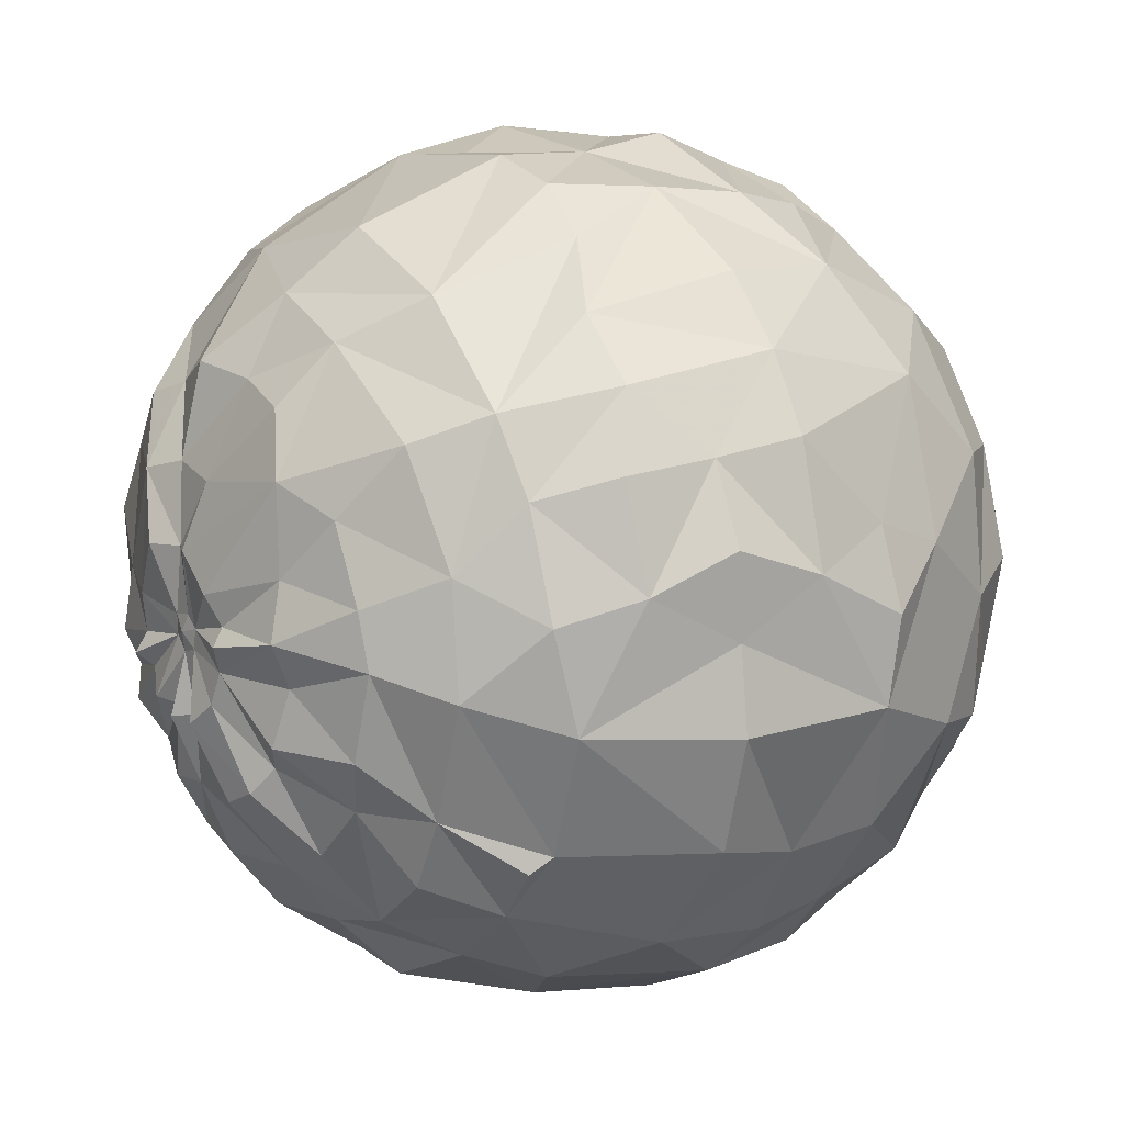
<metadata>
{"format":"obj","ext":"obj","renderer":"f3d","projection":"perspective","resolution":1024,"background":"white","views":[{"elev":5.8,"azim":154.2,"up":"+Y"}]}
</metadata>
<code>
v 0.2653 -0.1329 0.2013
v 0.1458 0.32 -0.003799
v -0.3042 -0.03867 0.198
v 0.006657 -0.19 -0.3135
v 0.09426 0.3338 -0.1057
v 0.2118 0.2774 -0.1007
v 0.1939 0.2259 -0.2012
v 0.08235 0.3101 -0.1646
v -0.2544 0.2719 -0.03996
v -0.1906 0.3147 -0.05438
v -0.1962 0.2766 -0.1291
v 0.3296 0.08384 -0.07937
v 0.3446 0.0299 -0.06367
v -0.3035 0.2197 -0.03507
v 0.01375 0.3379 -0.09103
v 0.00135 0.3083 -0.1881
v 0.298 0.1616 -0.08712
v 0.2976 0.1419 -0.1446
v -0.3243 0.1642 0.005187
v -0.3403 0.1547 -0.02891
v -0.05642 0.3547 -0.08495
v -0.0737 0.3046 -0.1882
v 0.2634 0.2268 -0.07692
v 0.2555 0.1905 -0.1595
v -0.1231 0.3334 -0.06938
v -0.1401 0.2968 -0.1576
v 0.08252 0.2697 -0.2172
v -0.3066 0.1785 -0.09476
v -0.3498 0.1007 0.02056
v -0.3604 0.08572 -0.00774
v -0.1158 0.2484 -0.2497
v 0.236 0.1184 -0.2478
v 0.1792 0.1415 -0.2815
v -0.2189 0.2115 -0.2133
v 0.09982 0.2134 -0.2682
v -0.2749 0.1799 -0.1727
v 0.3406 -0.000417 -0.1015
v 0.3066 0.0883 -0.1695
v -0.01842 0.2443 -0.2758
v -0.3403 0.1142 -0.06726
v -0.3269 0.1078 -0.147
v -0.03138 0.1863 -0.3153
v 0.2769 0.06201 -0.2113
v -0.1696 0.1643 -0.2843
v 0.08771 0.1612 -0.3097
v 0.3037 0.01498 -0.1669
v -0.2861 0.103 -0.2155
v 0.03113 0.1086 -0.3406
v -0.03959 0.123 -0.3451
v -0.3564 0.07592 -0.09212
v 0.2134 0.02355 -0.2796
v -0.3603 0.06312 -0.02355
v 0.1642 0.07813 -0.3058
v -0.2408 0.1007 -0.2683
v 0.1016 0.09689 -0.3355
v 0.1547 -0.01195 -0.3264
v 0.08774 0.009054 -0.3469
v 0.02318 0.04244 -0.3638
v 0.3288 -0.02505 -0.1094
v 0.3134 -0.03227 -0.1741
v -0.05044 0.02096 -0.3579
v 0.2682 -0.002371 -0.234
v -0.1152 0.05494 -0.3347
v -0.1766 0.03648 -0.3151
v -0.126 -0.01363 -0.3474
v 0.2101 -0.06936 -0.2842
v -0.2488 -0.01264 -0.2705
v -0.2999 0.01117 -0.2254
v 0.01493 -0.02704 -0.3526
v 0.3378 -0.03976 -0.1136
v -0.332 0.01872 -0.1615
v 0.2619 -0.04878 -0.2397
v -0.3367 0.03428 -0.132
v -0.3403 -0.04377 -0.1491
v -0.3701 0.01553 -0.03119
v -0.119 -0.08457 -0.3405
v -0.2076 -0.1105 -0.2873
v 0.1326 -0.09343 -0.3236
v -0.3013 -0.07569 -0.1974
v 0.01022 -0.09771 -0.3537
v 0.3258 -0.06217 -0.09311
v 0.2972 -0.06678 -0.1694
v 0.3062 -0.1134 -0.1548
v -0.07035 -0.2014 -0.2817
v 0.2638 -0.1192 -0.2145
v -0.3576 -0.06866 -0.05182
v -0.1402 -0.1859 -0.285
v 0.2066 -0.164 -0.2357
v -0.2585 -0.1124 -0.2463
v 0.1448 -0.2039 -0.2635
v 0.1273 -0.1905 -0.2706
v -0.2519 -0.1862 -0.1841
v -0.3068 -0.155 -0.1488
v -0.3412 -0.12 -0.09774
v 0.2513 -0.161 -0.1842
v -0.2017 -0.2213 -0.2216
v -0.1333 -0.2553 -0.2199
v 0.2081 -0.2196 -0.2
v 0.1433 -0.2443 -0.2195
v 0.0228 -0.271 -0.244
v 0.3283 -0.08885 -0.07991
v 0.2941 -0.1335 -0.1271
v -0.06566 -0.2708 -0.2358
v -0.3565 0.002152 -0.01241
v -0.3757 -0.01848 -0.003244
v -0.3354 -0.1481 -0.05034
v -0.3568 -0.09005 -0.002459
v -0.05078 -0.3143 -0.1828
v -0.1328 -0.3015 -0.1669
v 0.2599 -0.2026 -0.1344
v 0.2101 -0.2589 -0.1312
v -0.1947 -0.2721 -0.1459
v 0.1475 -0.2892 -0.1463
v -0.2783 -0.2252 -0.1116
v 0.08161 -0.3105 -0.161
v 0.3083 -0.1549 -0.1097
v -0.2908 -0.2314 0.03048
v -0.05689 -0.3522 -0.07183
v 0.2958 -0.1593 -0.08086
v 0.2618 -0.2241 -0.06482
v -0.1276 -0.3395 -0.07119
v -0.1921 -0.3025 -0.08752
v -0.2437 -0.2663 -0.05541
v 0.3373 -0.1062 -0.05532
v 0.049 -0.3472 -0.07038
v 0.307 -0.1703 -0.05682
v -0.3296 -0.1648 0.03939
v -0.3487 -0.1006 0.02414
v 0.2165 -0.2728 -0.0534
v -0.3709 -0.03166 0.0187
v -0.3557 -0.03043 0.04072
v -0.1779 -0.3154 0.02922
v 0.1603 -0.3236 -0.05023
v -0.2324 -0.2829 0.05246
v 0.05043 -0.3607 0.0171
v 0.3262 -0.102 -0.03594
v 0.3132 -0.1612 -0.008597
v -0.04278 -0.3639 0.02723
v 0.2789 -0.2258 0.01678
v -0.3582 -0.1055 0.05244
v -0.1103 -0.3411 0.03456
v -0.01482 -0.325 0.138
v -0.1036 -0.3219 0.1473
v 0.2315 -0.2764 0.03802
v -0.1657 -0.3053 0.1386
v 0.1512 -0.3258 0.05874
v -0.2721 -0.2139 0.1236
v 0.04507 -0.3391 0.1027
v 0.3421 -0.1043 -0.02377
v -0.3226 -0.1646 0.09141
v -0.3524 -0.09484 0.08488
v -0.3097 -0.1259 0.15
v 0.3224 -0.1597 0.02246
v 0.2851 -0.2083 0.05975
v 0.2446 -0.2412 0.1181
v 0.1845 -0.2651 0.1497
v 0.122 -0.2856 0.1805
v 0.3325 -0.0963 -0.01032
v -0.2028 -0.2132 0.2184
v -0.2612 -0.1668 0.2001
v 0.05786 -0.2845 0.2063
v 0.3455 -0.09163 0.002547
v 0.3213 -0.1333 0.04704
v -0.0111 -0.2892 0.2237
v -0.3467 -0.0774 0.1285
v -0.08064 -0.2734 0.2255
v -0.3683 -0.03293 0.06738
v -0.3568 -0.0197 0.08837
v -0.1468 -0.238 0.241
v 0.2474 -0.1919 0.1602
v 0.2009 -0.2223 0.2062
v 0.1374 -0.2362 0.239
v 0.07116 -0.2458 0.264
v -0.3012 -0.07911 0.2046
v -7.7e-05 -0.2353 0.269
v 0.3008 -0.1302 0.1371
v -0.3361 -0.03726 0.155
v -0.07072 -0.2301 0.2799
v 0.01111 -0.1841 0.3179
v -0.07211 -0.1721 0.3145
v 0.2629 -0.1412 0.2016
v 0.2153 -0.1311 0.2557
v -0.1932 -0.1322 0.2884
v -0.2483 -0.09118 0.2641
v 0.08139 -0.1875 0.3029
v 0.3412 -0.06959 0.01874
v 0.3356 -0.1043 0.08117
v -0.3064 -0.024 0.1943
v 0.1261 -0.1239 0.3209
v 0.03013 -0.0871 0.3481
v 0.3301 -0.07719 0.08968
v -0.04999 -0.1029 0.3412
v -0.1175 -0.05772 0.3401
v -0.1789 -0.03738 0.3237
v 0.3553 -0.05913 0.02472
v -0.2357 0.005621 0.2896
v 0.127 -0.06498 0.3342
v 0.3443 -0.04249 0.0271
v 0.341 -0.04888 0.09798
v -0.3207 0.01401 0.1855
v 0.3121 -0.05336 0.1626
v 0.2768 -0.03604 0.2281
v 0.2326 -0.02244 0.2788
v -0.1412 0.03634 0.3435
v 0.126 0.01044 0.3335
v -0.3111 0.03988 0.19
v 0.03751 0.02212 0.3629
v -0.03367 0.0287 0.3629
v -0.347 0.03679 0.1115
v 0.3242 0.04692 0.1499
v 0.2889 0.06789 0.2002
v -0.02833 0.09827 0.3543
v -0.09723 0.09762 0.3348
v 0.2326 0.07751 0.259
v -0.1683 0.1121 0.3103
v 0.1752 0.111 0.2906
v -0.2281 0.09273 0.2826
v 0.1144 0.1154 0.3207
v 0.3502 -0.01051 0.02141
v 0.34 0.005215 0.07797
v -0.3017 0.07689 0.2083
v 0.04103 0.08876 0.3366
v -0.02188 0.1571 0.3213
v -0.2725 0.1305 0.202
v -0.3238 0.08693 0.1517
v -0.09658 0.1859 0.3062
v -0.1963 0.1936 0.251
v 0.1237 0.2074 0.2674
v 0.3489 0.08963 0.009068
v 0.01779 0.2198 0.2801
v 0.3201 0.1032 0.1122
v -0.3177 0.1243 0.1456
v 0.2863 0.1624 0.1431
v 0.2422 0.191 0.1905
v -0.092 0.275 0.2288
v -0.1648 0.271 0.1967
v 0.1424 0.2537 0.2142
v -0.2229 0.2313 0.1782
v 0.3562 0.03235 -0.01822
v -0.275 0.1817 0.1607
v 0.01109 0.2743 0.2389
v 0.3245 0.1458 0.06448
v 0.2806 0.1999 0.09305
v -0.03114 0.3365 0.1376
v 0.2295 0.2602 0.09802
v 0.1737 0.2955 0.1159
v 0.1062 0.327 0.1208
v 0.04726 0.3388 0.1255
v -0.323 0.156 0.1017
v 0.31 0.1563 0.02696
v -0.2838 0.2246 0.08272
v -0.1031 0.3367 0.1125
v -0.1702 0.3089 0.1218
v -0.2335 0.2792 0.07207
v -0.1782 0.3178 0.0274
v 0.1187 0.338 0.03996
v 0.3396 0.03172 -0.04473
v 0.332 0.09704 -0.02798
v 0.0315 0.3632 0.02669
v 0.3165 0.174 -0.02941
v -0.32 0.1687 0.05638
v -0.03829 0.3607 0.05397
v 0.2477 0.2617 0.01354
v -0.1166 0.351 -0.005948
v 0.09079 0.3378 -0.03187
v -0.2843 0.2274 0.02304
v -0.0456 0.354 -0.01527
v 0.3318 -0.04845 -0.05096
v -0.3445 0.1019 0.06263
v -0.3441 0.04697 0.04087
v 0.3356 -0.02112 -0.04929
v -0.3592 0.002093 0.1111
v 0.3324 -0.0322 -0.05662
v -0.3466 0.0891 0.08328
v -0.3475 0.02467 0.03583
v 0.3379 -0.0229 -0.0291
v 0.334 -0.05215 -0.03613
v 0.3356 -0.03969 -0.02466
v -0.3474 0.03463 0.03058
v -0.346 0.02332 0.04607
v -0.3441 0.03507 0.05535
v 0.3379 -0.03565 -0.04036
v 0.2842 -0.06518 0.2
v 0.2895 -0.04227 0.2046
v 0.2901 0.06137 0.1982
v 0.291 0.06663 0.1972
v 0.2907 0.06994 0.1951
v 0.2956 0.1461 0.1346
v 0.2966 0.1579 0.1219
v 0.282 0.1908 0.1052
v 0.2783 0.1993 0.09901
v 0.2753 0.2062 0.09357
v 0.2383 0.2609 0.0574
v 0.1679 0.3089 0.02989
v 0.1471 0.3195 -0.002925
v 0.1762 0.2945 -0.1022
v 0.1974 0.2359 -0.1819
v 0.1982 0.226 -0.1935
v 0.1975 0.2239 -0.1988
v 0.1853 0.1454 -0.2718
v 0.1836 0.1397 -0.2789
v 0.1823 0.1308 -0.2813
v 0.1755 0.06552 -0.2998
v 0.1585 0.02421 -0.3181
v 0.1403 -0.007441 -0.3308
v 0.1357 -0.08194 -0.324
v 0.135 -0.0927 -0.3224
v 0.1325 -0.0964 -0.322
v 0.08556 -0.2227 -0.26
v 0.1419 -0.2396 -0.2239
v 0.1434 -0.2407 -0.2234
v 0.1462 -0.2406 -0.2202
v 0.1486 -0.2422 -0.2179
v 0.1601 -0.248 -0.1972
v 0.2025 -0.2625 -0.133
v 0.2111 -0.261 -0.1192
v 0.2462 -0.2409 -0.06089
v 0.2744 -0.2254 -0.004714
v 0.2846 -0.2151 0.01257
v 0.281 -0.2199 0.03129
v 0.2712 -0.2196 0.07979
v 0.2709 -0.2021 0.09774
v 0.2698 -0.166 0.1505
v 0.2664 -0.1402 0.1957
v 0.264 -0.1334 0.2036
v 0.2242 -0.1173 0.2517
v 0.2172 -0.1188 0.2583
v 0.1978 -0.118 0.2712
v 0.1264 -0.104 0.3254
v 0.08189 -0.107 0.3335
v 0.04455 -0.1153 0.3354
v 0.02388 -0.119 0.3382
v -0.006575 -0.1176 0.336
v -0.05868 -0.1301 0.3307
v -0.09691 -0.1096 0.3285
v -0.1514 -0.07209 0.3213
v -0.1838 -0.06957 0.3117
v -0.2124 -0.06329 0.295
v -0.2456 -0.06997 0.2697
v -0.2828 -0.05135 0.2227
v -0.06434 -0.2059 -0.2792
v -0.06996 -0.2071 -0.2779
v -0.07802 -0.2079 -0.2741
v -0.1365 -0.2226 -0.2506
v -0.1746 -0.2348 -0.2209
v -0.1992 -0.2396 -0.1943
v -0.2197 -0.2346 -0.1626
v -0.2714 -0.229 -0.1145
v -0.2763 -0.2275 -0.1084
v -0.2798 -0.2259 -0.09473
v -0.3092 -0.197 -0.002917
v -0.3252 -0.1724 0.03837
v -0.3267 -0.1673 0.0437
v -0.3281 -0.1648 0.05032
v -0.3336 -0.1388 0.08899
v -0.3259 -0.114 0.1252
v -0.3263 -0.1041 0.1404
v -0.3232 -0.08055 0.1526
v -0.322 -0.05418 0.175
v -0.3049 -0.03953 0.1972
v 0.116 0.3375 0.02421
v 0.1153 0.338 0.03121
v 0.1066 0.3415 0.03813
v 0.04289 0.3456 0.09804
v 0.008599 0.3376 0.1314
v -0.01759 0.3165 0.1701
v -0.07595 0.2912 0.2048
v -0.093 0.2806 0.2183
v -0.09977 0.2783 0.2182
v -0.123 0.2733 0.2152
v -0.1559 0.2599 0.2109
v -0.1897 0.2098 0.2396
v -0.1975 0.1952 0.2479
v -0.2004 0.1903 0.2484
v -0.2318 0.0959 0.2758
v -0.2378 0.09065 0.2728
v -0.2795 0.06002 0.2253
v -0.3065 0.0378 0.1961
v -0.3175 0.02257 0.187
v -0.3218 0.01493 0.1825
v -0.3145 -0.002541 0.1893
v -0.3036 -0.02282 0.1981
v -0.3043 -0.02637 0.1968
f 202 325 1
f 44 42 49
f 196 378 379
f 163 158 162
f 285 286 211
f 383 3 340
f 245 293 294
f 283 284 202
f 226 235 370
f 202 284 285
f 112 121 122
f 273 282 268
f 23 298 297
f 233 211 287
f 292 293 245
f 286 287 211
f 326 325 202
f 375 376 217
f 247 256 248
f 125 115 113
f 289 290 233
f 146 156 157
f 122 132 123
f 348 347 112
f 73 47 71
f 288 289 233
f 332 331 190
f 294 295 256
f 48 42 45
f 234 233 290
f 55 53 57
f 137 154 320
f 234 291 292
f 105 130 275
f 16 39 31
f 352 351 117
f 256 295 2
f 322 323 170
f 230 237 241
f 361 362 256
f 6 296 2
f 6 295 294
f 108 97 103
f 368 369 235
f 99 113 115
f 242 243 290
f 345 346 96
f 228 234 237
f 294 293 263
f 230 218 228
f 11 36 9
f 263 293 292
f 292 291 243
f 291 290 243
f 56 51 66
f 380 381 200
f 242 289 288
f 144 155 156
f 316 315 111
f 373 374 227
f 4 309 100
f 254 253 255
f 285 284 201
f 58 57 69
f 288 287 231
f 226 371 372
f 92 79 89
f 47 68 71
f 231 287 286
f 201 210 286
f 154 163 176
f 369 370 235
f 25 267 21
f 176 201 284
f 366 365 244
f 176 283 1
f 28 36 41
f 362 363 256
f 248 256 363
f 364 365 248
f 348 349 114
f 241 248 365
f 196 217 377
f 68 67 79
f 24 299 298
f 241 366 367
f 107 131 130
f 212 222 223
f 367 368 235
f 232 240 249
f 372 373 227
f 252 267 264
f 238 373 372
f 104 86 105
f 217 227 374
f 159 169 180
f 376 377 217
f 103 100 108
f 329 328 197
f 379 380 200
f 220 219 229
f 148 161 142
f 224 221 376
f 83 81 102
f 322 321 154
f 186 278 195
f 196 200 381
f 102 81 101
f 221 206 377
f 70 273 81
f 35 45 42
f 113 315 316
f 188 360 3
f 129 317 318
f 383 382 188
f 143 166 169
f 30 20 40
f 382 381 188
f 4 341 84
f 209 188 381
f 126 124 136
f 209 380 379
f 379 378 206
f 176 163 187
f 378 377 206
f 375 374 224
f 238 224 374
f 205 203 214
f 372 371 236
f 227 215 226
f 371 370 236
f 5 265 362
f 271 276 282
f 253 236 370
f 252 253 369
f 252 368 367
f 216 214 228
f 220 198 219
f 197 190 330
f 367 366 244
f 259 244 365
f 225 224 232
f 303 304 53
f 364 363 259
f 265 259 363
f 309 4 91
f 5 361 2
f 131 167 280
f 196 339 338
f 338 337 194
f 337 336 194
f 329 330 189
f 193 194 336
f 193 335 334
f 324 1 325
f 192 334 333
f 87 84 343
f 339 340 184
f 333 332 190
f 274 281 225
f 150 147 152
f 307 308 78
f 331 330 190
f 229 219 239
f 109 118 121
f 334 335 180
f 203 197 328
f 49 63 44
f 25 11 10
f 203 327 326
f 4 308 91
f 182 181 325
f 48 58 61
f 326 327 182
f 213 208 212
f 185 331 332
f 327 328 182
f 189 182 328
f 185 189 330
f 120 119 126
f 86 106 107
f 179 332 333
f 297 296 6
f 333 334 180
f 335 336 180
f 180 336 337
f 300 299 24
f 183 337 338
f 142 135 148
f 76 84 87
f 267 259 15
f 338 339 184
f 66 91 308
f 95 83 102
f 9 14 266
f 66 307 306
f 38 13 37
f 306 305 56
f 305 304 56
f 82 85 72
f 51 56 304
f 31 42 44
f 210 220 231
f 303 302 51
f 129 139 144
f 92 96 346
f 32 51 302
f 85 95 88
f 360 359 174
f 32 301 300
f 5 296 297
f 53 33 302
f 40 52 30
f 297 298 7
f 67 77 89
f 310 309 91
f 298 299 7
f 82 81 83
f 253 252 255
f 37 273 59
f 33 7 299
f 300 301 33
f 301 302 33
f 57 53 304
f 28 9 36
f 57 305 306
f 306 307 78
f 308 4 78
f 324 323 176
f 213 223 226
f 176 323 322
f 177 188 272
f 321 320 154
f 218 216 228
f 170 181 182
f 15 22 21
f 137 319 318
f 318 317 120
f 120 317 316
f 315 314 111
f 109 121 112
f 98 111 314
f 88 98 313
f 16 8 27
f 88 312 311
f 91 90 311
f 250 263 243
f 17 18 24
f 100 309 310
f 316 317 129
f 310 311 99
f 44 63 64
f 311 312 99
f 147 150 354
f 46 37 59
f 312 313 99
f 313 314 99
f 84 80 4
f 113 99 314
f 318 319 139
f 319 320 139
f 155 139 320
f 174 160 184
f 155 321 322
f 170 323 324
f 174 359 358
f 140 127 151
f 151 356 357
f 358 357 152
f 159 183 184
f 357 356 152
f 15 16 22
f 152 356 355
f 51 72 66
f 355 354 150
f 8 7 27
f 147 353 352
f 351 350 117
f 123 117 350
f 123 349 348
f 122 121 132
f 347 346 112
f 112 346 345
f 345 344 97
f 344 343 97
f 103 97 343
f 270 274 269
f 100 103 342
f 341 4 100
f 341 342 84
f 231 229 242
f 153 163 154
f 342 343 84
f 65 61 76
f 87 344 345
f 27 7 33
f 92 347 348
f 69 57 78
f 349 350 114
f 17 12 18
f 106 114 350
f 208 222 212
f 198 191 195
f 106 351 352
f 156 170 171
f 60 81 82
f 352 353 127
f 353 354 127
f 151 127 354
f 71 79 74
f 355 356 151
f 165 357 358
f 237 245 246
f 207 205 222
f 358 359 177
f 29 20 30
f 177 359 360
f 225 232 274
f 144 139 155
f 77 96 92
f 5 7 8
f 5 8 15
f 15 8 16
f 12 17 258
f 250 229 258
f 157 156 172
f 100 99 115
f 18 12 38
f 19 20 29
f 19 14 20
f 165 177 168
f 49 61 63
f 14 19 266
f 20 14 28
f 204 215 196
f 21 22 25
f 240 238 254
f 15 21 267
f 17 24 23
f 106 127 128
f 13 38 12
f 17 23 260
f 25 22 26
f 26 22 31
f 25 26 11
f 23 6 263
f 257 271 13
f 10 11 9
f 11 31 34
f 25 10 255
f 107 128 131
f 45 33 53
f 9 28 14
f 29 30 270
f 31 22 16
f 26 31 11
f 158 137 149
f 41 36 47
f 34 31 44
f 116 101 119
f 11 34 36
f 82 83 85
f 27 33 35
f 277 136 268
f 35 33 45
f 27 35 16
f 204 213 215
f 13 12 257
f 16 35 39
f 258 257 12
f 135 146 148
f 54 67 47
f 39 35 42
f 18 38 24
f 118 138 141
f 28 40 20
f 40 28 41
f 190 205 207
f 24 38 32
f 32 38 43
f 39 42 31
f 37 46 38
f 222 218 223
f 38 46 43
f 43 46 62
f 42 48 49
f 220 229 231
f 268 101 81
f 49 48 61
f 40 41 50
f 201 220 210
f 152 160 174
f 50 41 73
f 214 234 228
f 166 175 178
f 40 50 52
f 43 51 32
f 51 43 62
f 46 60 62
f 34 44 54
f 185 172 189
f 54 44 64
f 67 64 77
f 34 54 47
f 279 104 275
f 126 137 120
f 121 118 141
f 45 53 55
f 100 115 108
f 45 55 48
f 34 47 36
f 146 157 148
f 107 106 128
f 55 57 48
f 48 57 58
f 46 59 60
f 60 59 70
f 41 47 73
f 63 61 65
f 64 63 65
f 64 67 54
f 108 125 118
f 237 234 245
f 47 67 68
f 123 132 134
f 58 69 61
f 172 182 189
f 73 71 75
f 266 19 261
f 62 60 72
f 72 60 82
f 62 72 51
f 66 72 88
f 75 71 74
f 73 75 52
f 230 235 226
f 161 172 173
f 76 61 69
f 65 76 64
f 64 76 77
f 80 78 4
f 77 76 87
f 79 67 89
f 68 79 71
f 69 78 80
f 80 84 76
f 69 80 76
f 81 60 70
f 74 79 94
f 72 85 88
f 191 199 201
f 74 86 75
f 86 74 94
f 75 86 104
f 66 88 91
f 89 77 92
f 79 92 93
f 93 92 114
f 79 93 94
f 247 246 256
f 157 161 148
f 85 83 95
f 153 158 163
f 87 96 77
f 91 88 90
f 132 143 145
f 88 95 98
f 98 95 111
f 105 86 130
f 104 105 275
f 106 86 94
f 86 107 130
f 97 108 109
f 109 108 118
f 113 133 125
f 97 109 112
f 111 95 110
f 254 10 9
f 93 114 106
f 102 101 116
f 102 116 110
f 93 106 94
f 102 110 95
f 110 119 120
f 119 110 116
f 110 120 111
f 112 122 123
f 159 147 169
f 117 123 134
f 108 115 125
f 166 178 169
f 236 253 238
f 119 101 124
f 124 126 119
f 130 131 275
f 161 173 175
f 132 121 141
f 173 172 185
f 113 129 133
f 30 52 270
f 133 129 146
f 134 132 145
f 192 190 208
f 125 133 135
f 211 233 214
f 135 133 146
f 162 278 186
f 125 135 138
f 128 127 140
f 126 136 137
f 137 136 149
f 101 268 124
f 125 138 118
f 128 140 131
f 141 142 143
f 117 134 147
f 142 141 138
f 143 142 166
f 141 143 132
f 129 144 146
f 145 143 169
f 147 134 145
f 135 142 138
f 140 151 131
f 229 257 258
f 152 147 160
f 154 137 153
f 144 156 146
f 147 145 169
f 137 158 153
f 147 159 160
f 160 159 184
f 161 157 172
f 142 161 164
f 164 161 175
f 203 205 197
f 142 164 166
f 162 277 278
f 151 165 168
f 205 218 222
f 151 168 167
f 167 168 280
f 59 273 70
f 151 167 131
f 170 156 155
f 171 170 182
f 156 171 172
f 164 175 166
f 178 175 180
f 199 198 220
f 180 175 179
f 196 194 204
f 178 180 169
f 171 182 172
f 257 229 239
f 209 225 281
f 159 180 183
f 193 192 208
f 173 185 175
f 163 186 187
f 186 163 162
f 187 186 191
f 175 185 179
f 191 186 195
f 187 191 176
f 191 198 199
f 191 201 176
f 203 202 214
f 193 204 194
f 204 193 208
f 197 205 190
f 190 207 208
f 204 208 213
f 202 211 214
f 215 213 226
f 205 214 216
f 205 216 218
f 196 215 217
f 270 52 279
f 217 215 227
f 199 220 201
f 212 223 213
f 206 221 209
f 207 222 208
f 223 218 230
f 221 224 225
f 238 253 254
f 221 225 209
f 226 223 230
f 232 224 240
f 214 233 234
f 228 237 230
f 224 238 240
f 241 237 248
f 230 241 235
f 243 242 250
f 246 245 256
f 237 246 247
f 237 247 248
f 250 258 260
f 242 229 250
f 249 240 251
f 232 249 274
f 252 244 262
f 240 254 251
f 251 254 266
f 260 258 17
f 250 260 263
f 251 261 249
f 261 251 266
f 249 261 269
f 244 259 262
f 262 259 267
f 255 252 264
f 266 254 9
f 262 267 252
f 263 260 23
f 264 267 25
f 158 277 162
f 277 158 149
f 278 277 282
f 195 278 198
f 124 268 136
f 198 278 219
f 219 278 276
f 271 257 276
f 13 271 273
f 276 278 282
f 219 276 239
f 13 273 37
f 136 277 149
f 239 276 257
f 268 81 273
f 274 270 281
f 281 270 280
f 264 25 255
f 255 10 254
f 265 15 259
f 15 265 5
f 261 19 29
f 270 269 29
f 269 274 249
f 104 279 75
f 75 279 52
f 261 29 269
f 131 280 275
f 188 209 272
f 272 209 281
f 168 177 272
f 168 272 281
f 280 168 281
f 282 273 271
f 268 282 277
f 52 50 73
f 279 275 280
f 270 279 280
f 1 283 202
f 379 200 196
f 294 256 245
f 370 371 226
f 285 211 202
f 297 6 23
f 287 288 233
f 290 291 234
f 320 319 137
f 292 245 234
f 2 361 256
f 2 295 6
f 294 263 6
f 290 289 242
f 292 243 263
f 288 231 242
f 372 227 226
f 286 210 231
f 286 285 201
f 284 283 176
f 1 324 176
f 363 364 248
f 365 366 241
f 377 378 196
f 298 23 24
f 367 235 241
f 372 236 238
f 374 375 217
f 340 382 383
f 340 196 382
f 340 339 196
f 376 375 224
f 381 382 196
f 377 376 221
f 316 129 113
f 3 383 188
f 318 139 129
f 381 380 209
f 379 206 209
f 374 373 238
f 362 361 5
f 370 369 253
f 369 368 252
f 367 244 252
f 330 329 197
f 365 364 259
f 363 362 265
f 2 296 5
f 338 194 196
f 336 335 193
f 334 192 193
f 325 181 324
f 333 190 192
f 343 344 87
f 328 327 203
f 326 202 203
f 325 326 182
f 332 179 185
f 328 329 189
f 330 331 185
f 333 180 179
f 337 183 180
f 338 184 183
f 360 340 3
f 174 184 340
f 360 174 340
f 308 307 66
f 306 56 66
f 304 303 51
f 346 347 92
f 302 301 32
f 300 24 32
f 297 7 5
f 302 303 53
f 299 300 33
f 304 305 57
f 306 78 57
f 322 154 176
f 318 120 137
f 316 111 120
f 314 313 98
f 313 312 88
f 311 90 88
f 311 310 91
f 310 99 100
f 354 353 147
f 314 315 113
f 320 321 155
f 322 170 155
f 324 181 170
f 358 152 174
f 357 165 151
f 355 150 152
f 352 117 147
f 350 349 123
f 348 112 123
f 345 97 112
f 343 342 103
f 342 341 100
f 345 96 87
f 348 114 92
f 350 351 106
f 352 127 106
f 354 355 151
f 358 177 165
f 360 188 177

</code>
